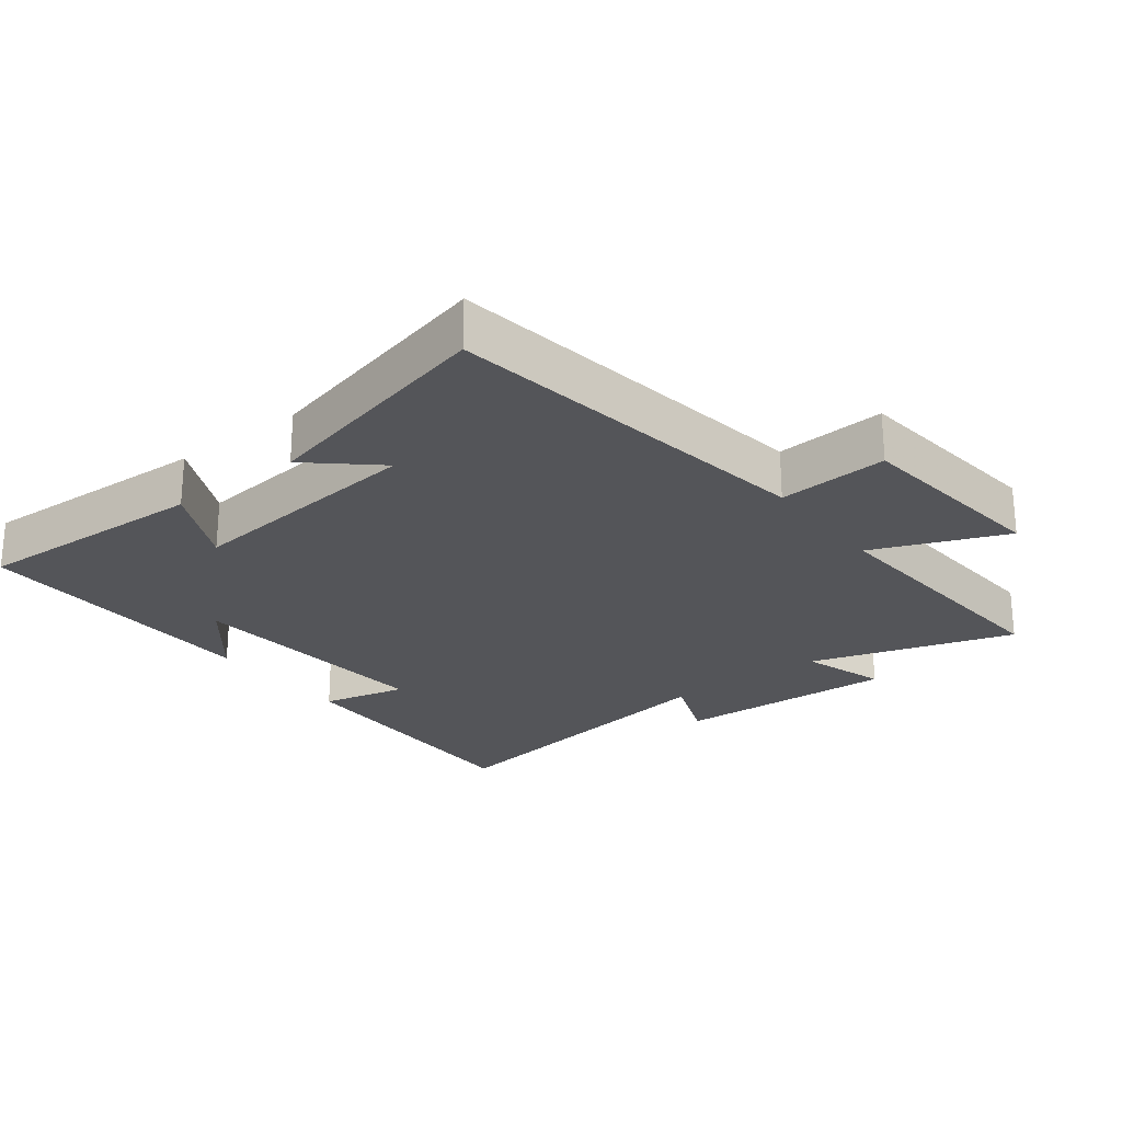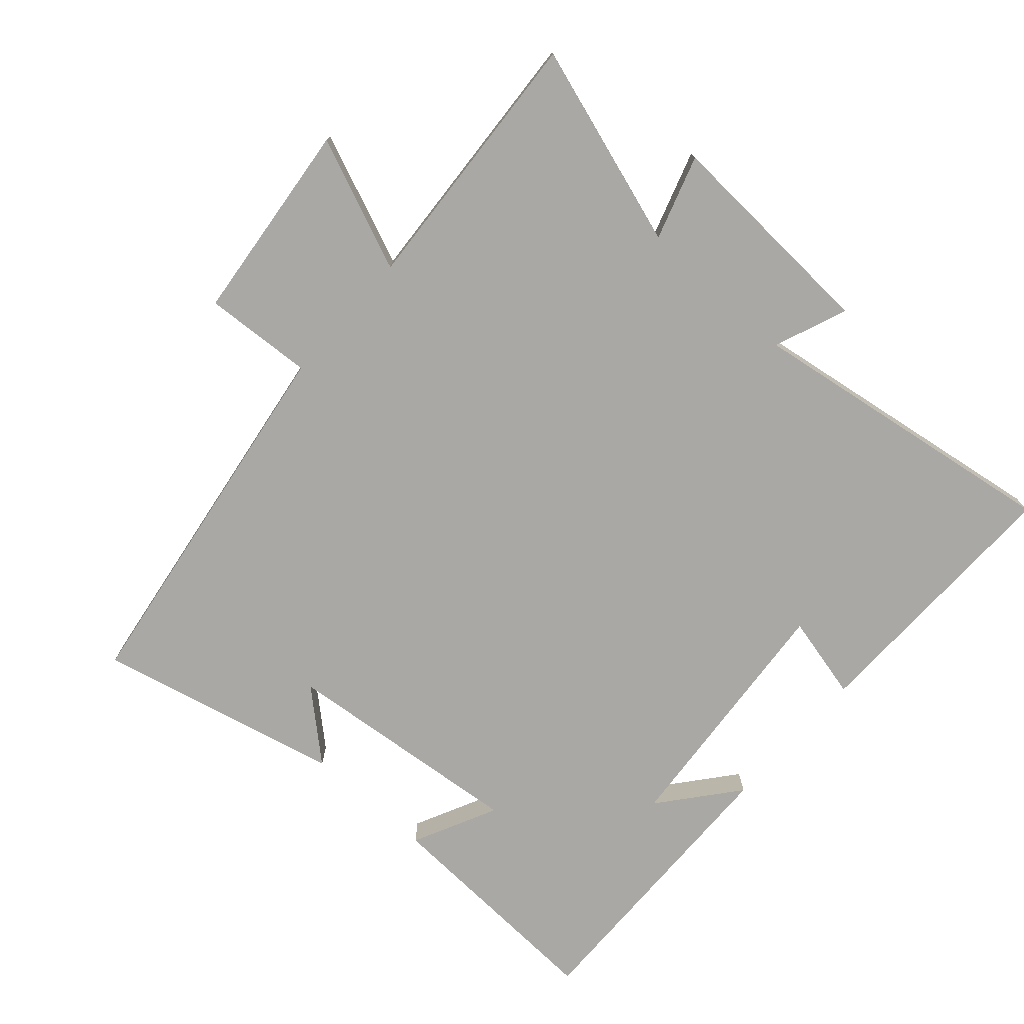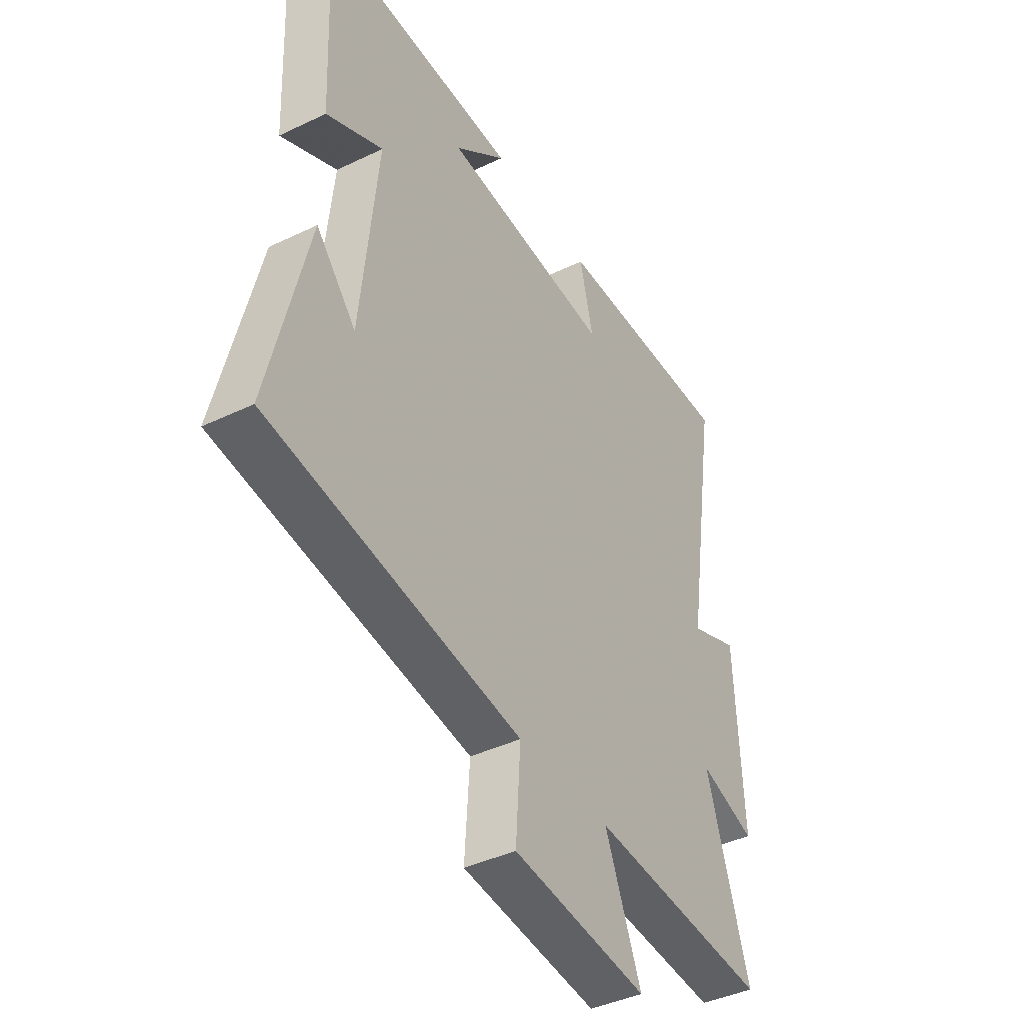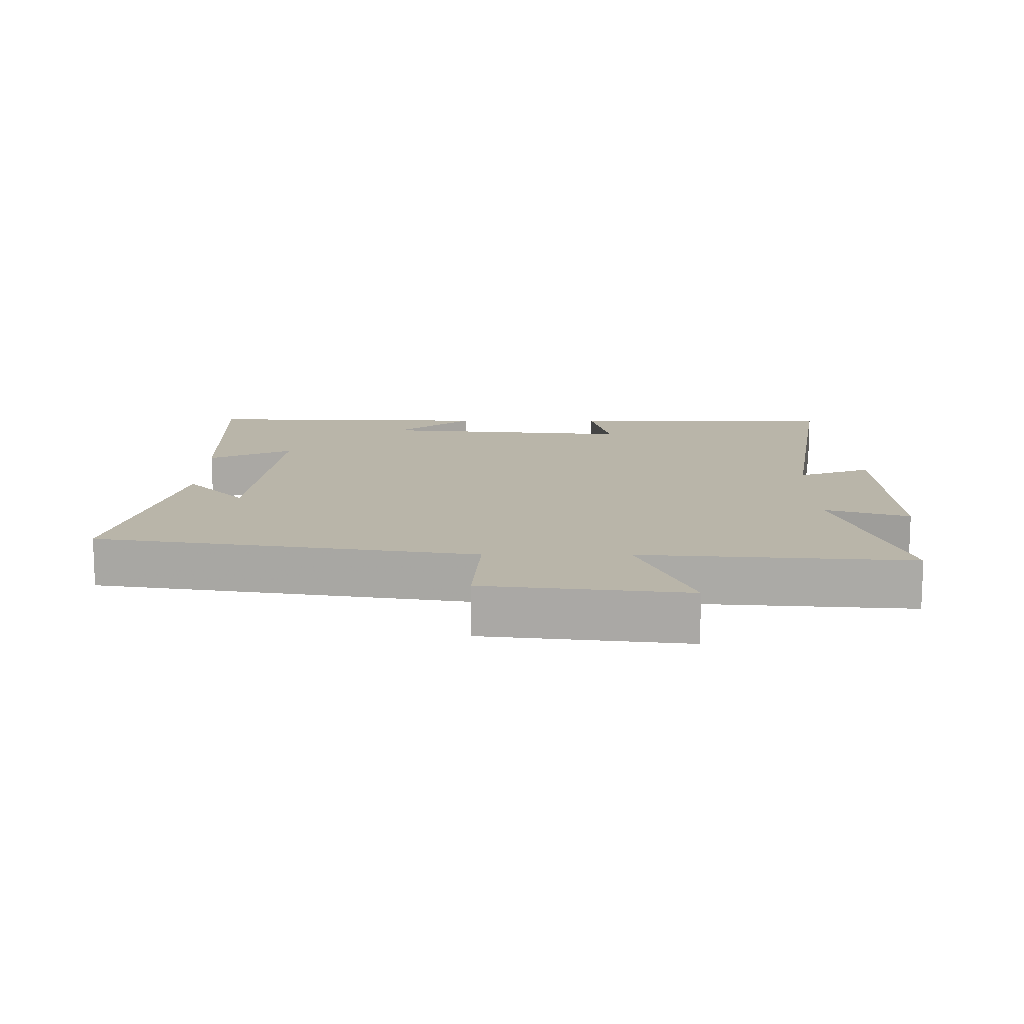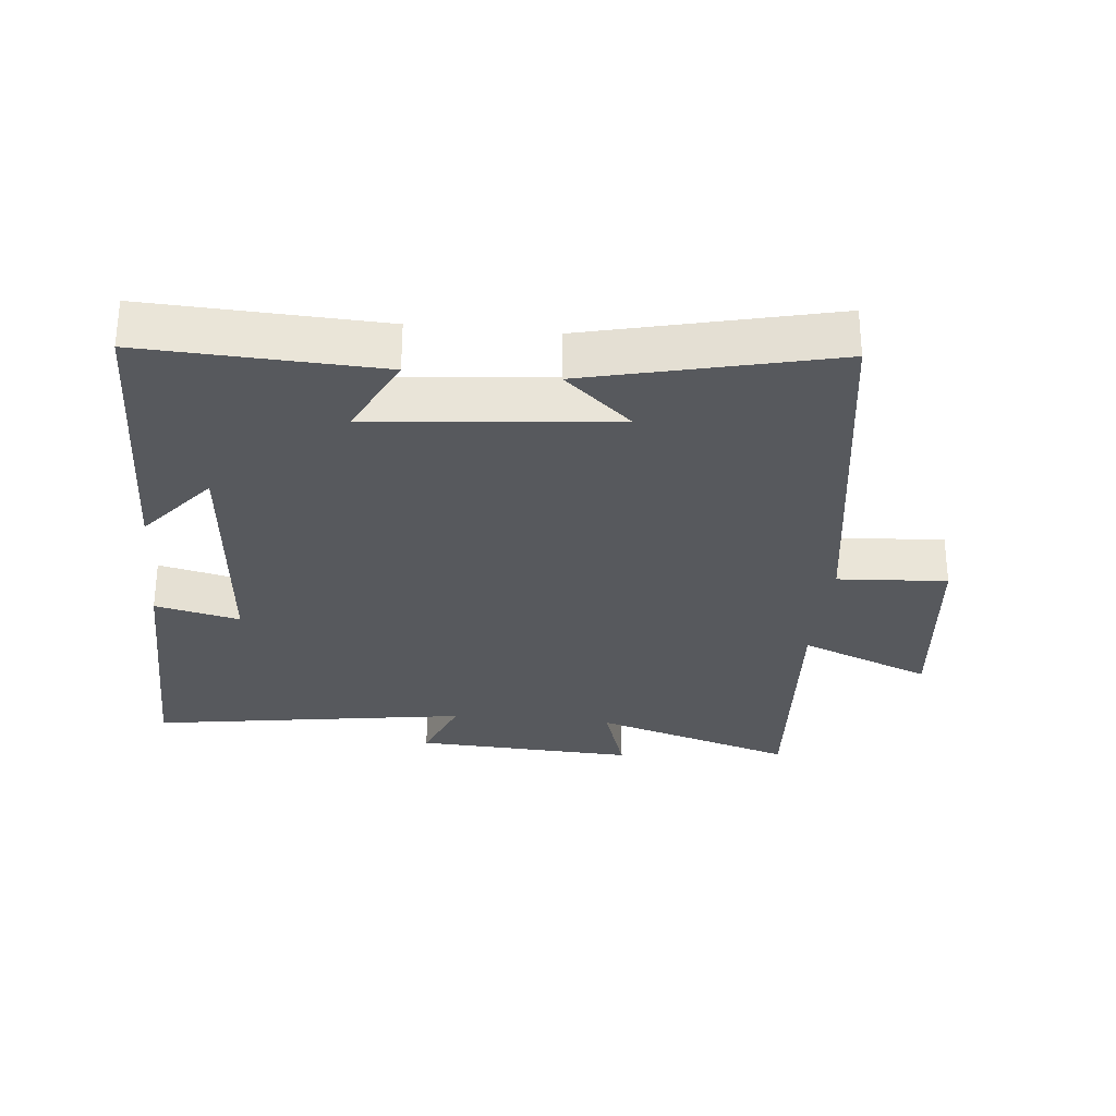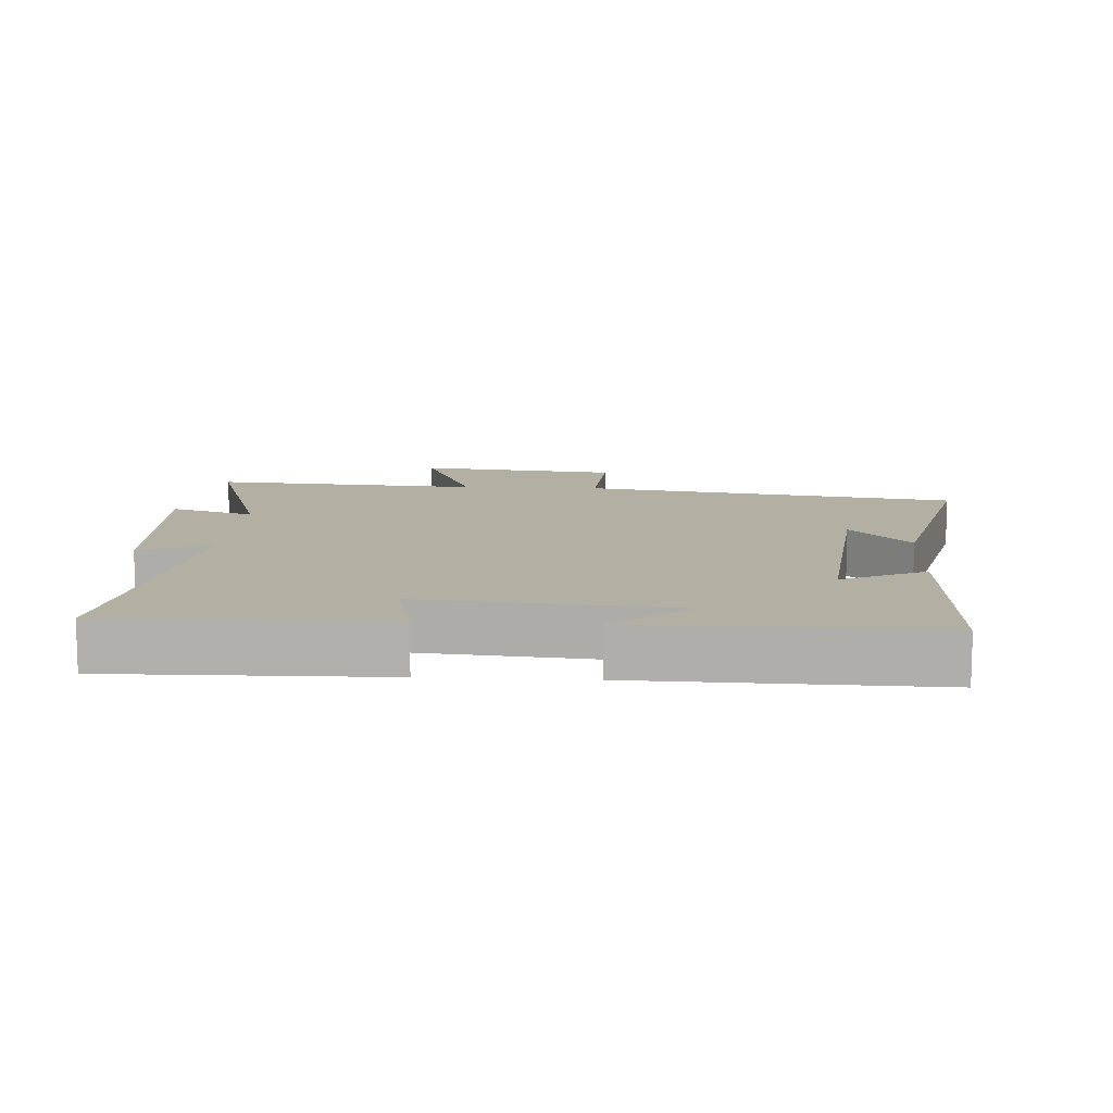
<metadata>
{"format":"obj","ext":"obj","renderer":"f3d","projection":"perspective","resolution":1024,"background":"white","views":[{"elev":-24.8,"azim":127.5,"up":"+Y"},{"elev":-75.2,"azim":-131.9,"up":"+Y"},{"elev":-41.1,"azim":120.3,"up":"+Z"},{"elev":13.4,"azim":-179.6,"up":"+Y"},{"elev":-29.5,"azim":84.2,"up":"+Y"},{"elev":11.2,"azim":3.3,"up":"+Y"}]}
</metadata>
<code>
v -0.596 0.07 -0.529
v -0.5 0.07 -0.224
v -0.626 0.07 -0.265
v -0.61 0.07 0.069
v -0.5 0.07 0.026
v -0.575 0.07 0.506
v -0.164 0.07 0.5
v -0.194 0.07 0.372
v 0.188 0.07 0.406
v 0.072 0.07 0.5
v 0.515 0.07 0.511
v 0.5 0.07 0.157
v 0.373 0.07 0.218
v 0.411 0.07 -0.148
v 0.5 0.07 -0.047
v 0.588 0.07 -0.413
v 0.021 0.07 -0.5
v 0.032 0.07 -0.665
v -0.272 0.07 -0.699
v -0.191 0.07 -0.5
v -0.596 0 -0.529
v -0.5 0 -0.224
v -0.626 0 -0.265
v -0.61 0 0.069
v -0.5 0 0.026
v -0.575 0 0.506
v -0.164 0 0.5
v -0.194 0 0.372
v 0.188 0 0.406
v 0.072 0 0.5
v 0.515 0 0.511
v 0.5 0 0.157
v 0.373 0 0.218
v 0.411 0 -0.148
v 0.5 0 -0.047
v 0.588 0 -0.413
v 0.021 0 -0.5
v 0.032 0 -0.665
v -0.272 0 -0.699
v -0.191 0 -0.5
f 17 18 19 20
f 16 17 20
f 16 20 1 2
f 14 15 16
f 14 16 2
f 13 14 2
f 11 12 13
f 9 10 11
f 13 2 3
f 11 13 3
f 9 11 3
f 5 6 7 8
f 5 8 9 3
f 3 4 5
f 40 39 38 37
f 40 37 36
f 22 21 40 36
f 36 35 34
f 22 36 34
f 22 34 33
f 33 32 31
f 31 30 29
f 23 22 33
f 23 33 31
f 23 31 29
f 28 27 26 25
f 23 29 28 25
f 25 24 23
f 1 21 22 2
f 2 22 23 3
f 3 23 24 4
f 4 24 25 5
f 5 25 26 6
f 6 26 27 7
f 7 27 28 8
f 8 28 29 9
f 9 29 30 10
f 10 30 31 11
f 11 31 32 12
f 12 32 33 13
f 13 33 34 14
f 14 34 35 15
f 15 35 36 16
f 16 36 37 17
f 17 37 38 18
f 18 38 39 19
f 19 39 40 20
f 20 40 21 1

</code>
